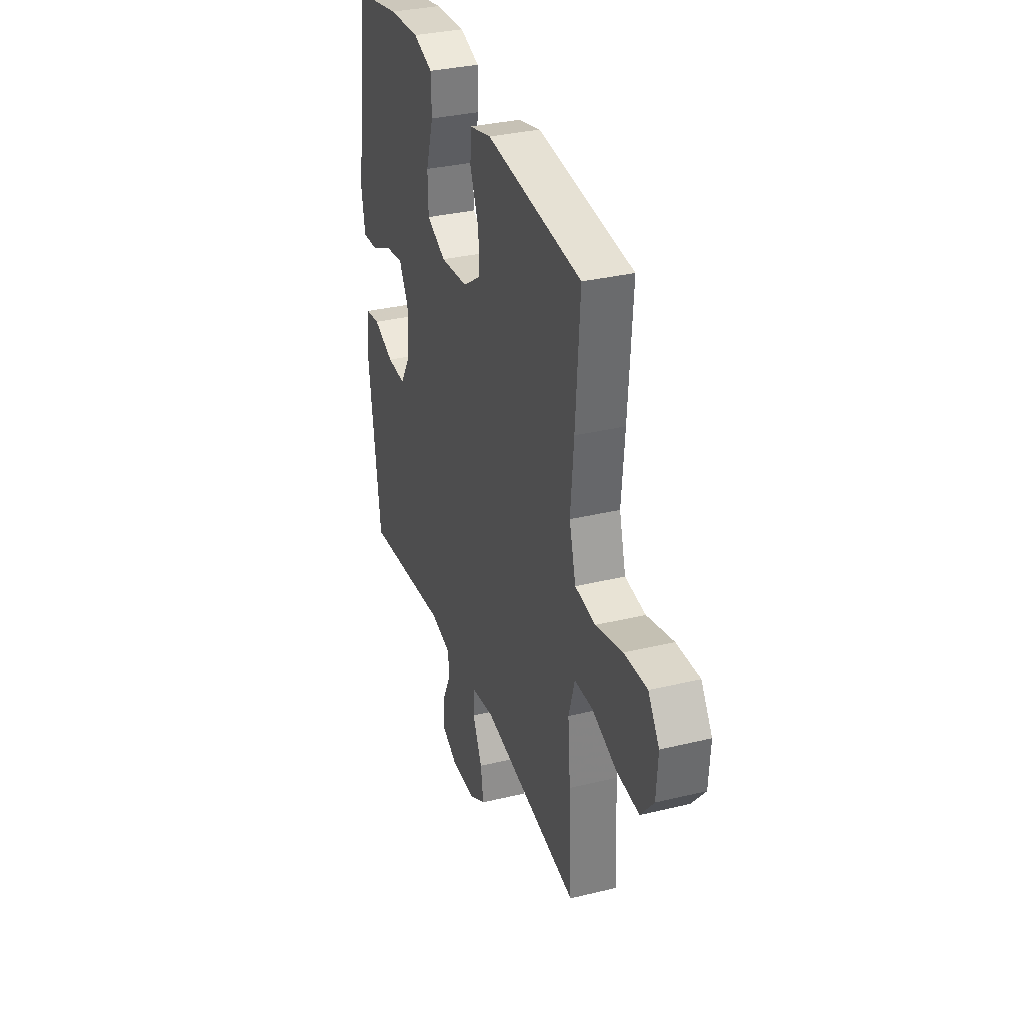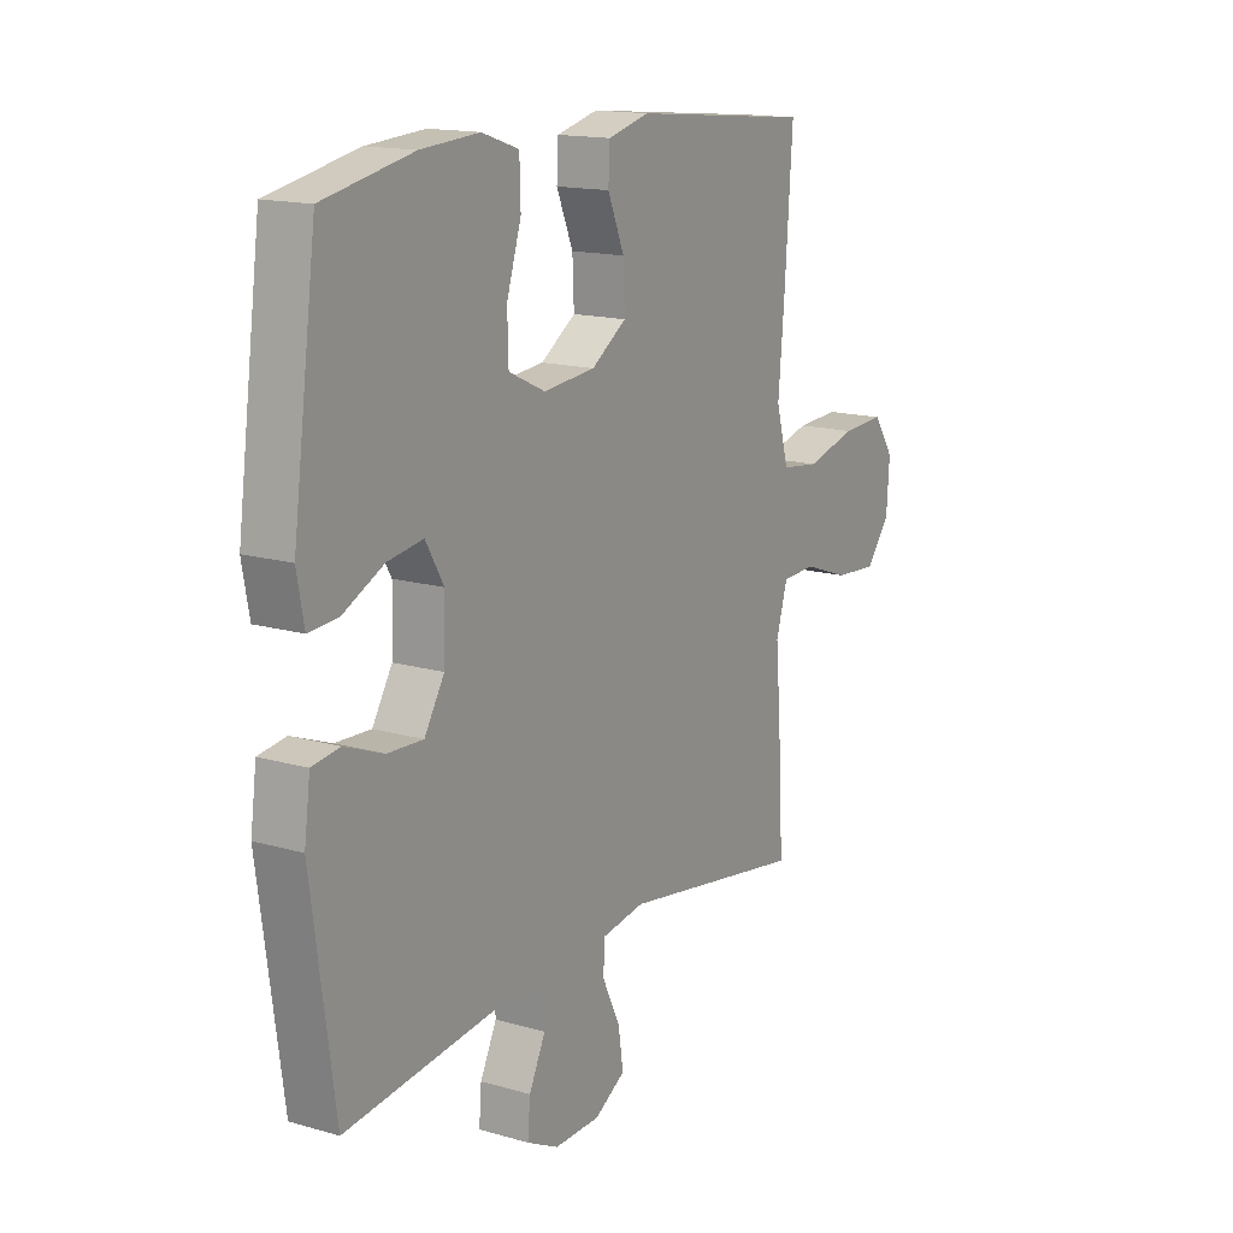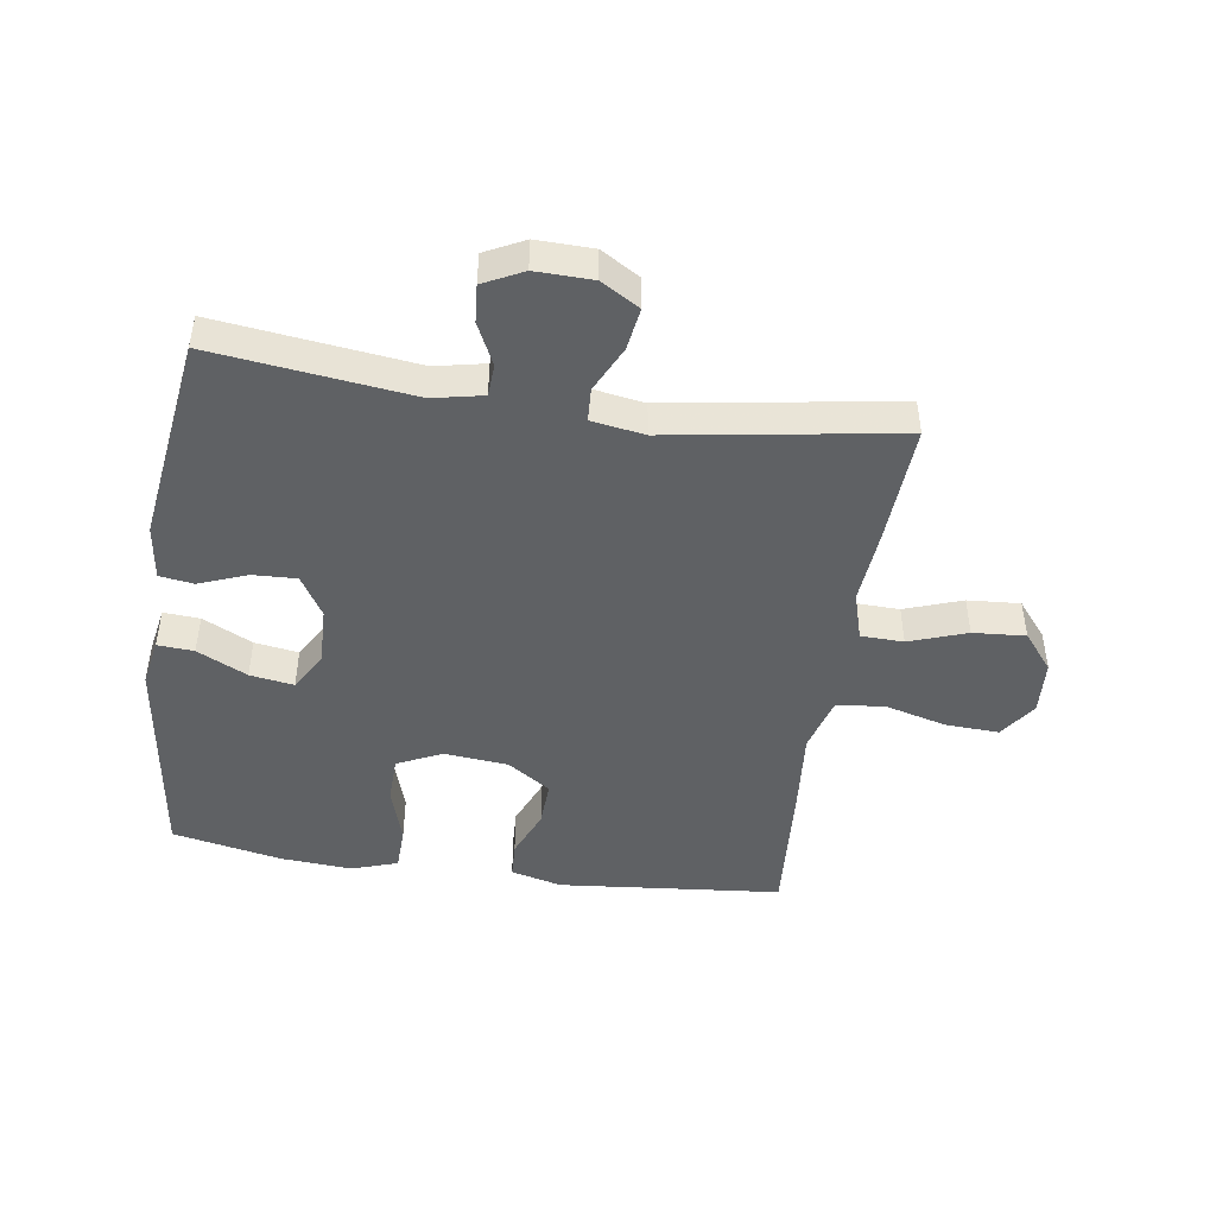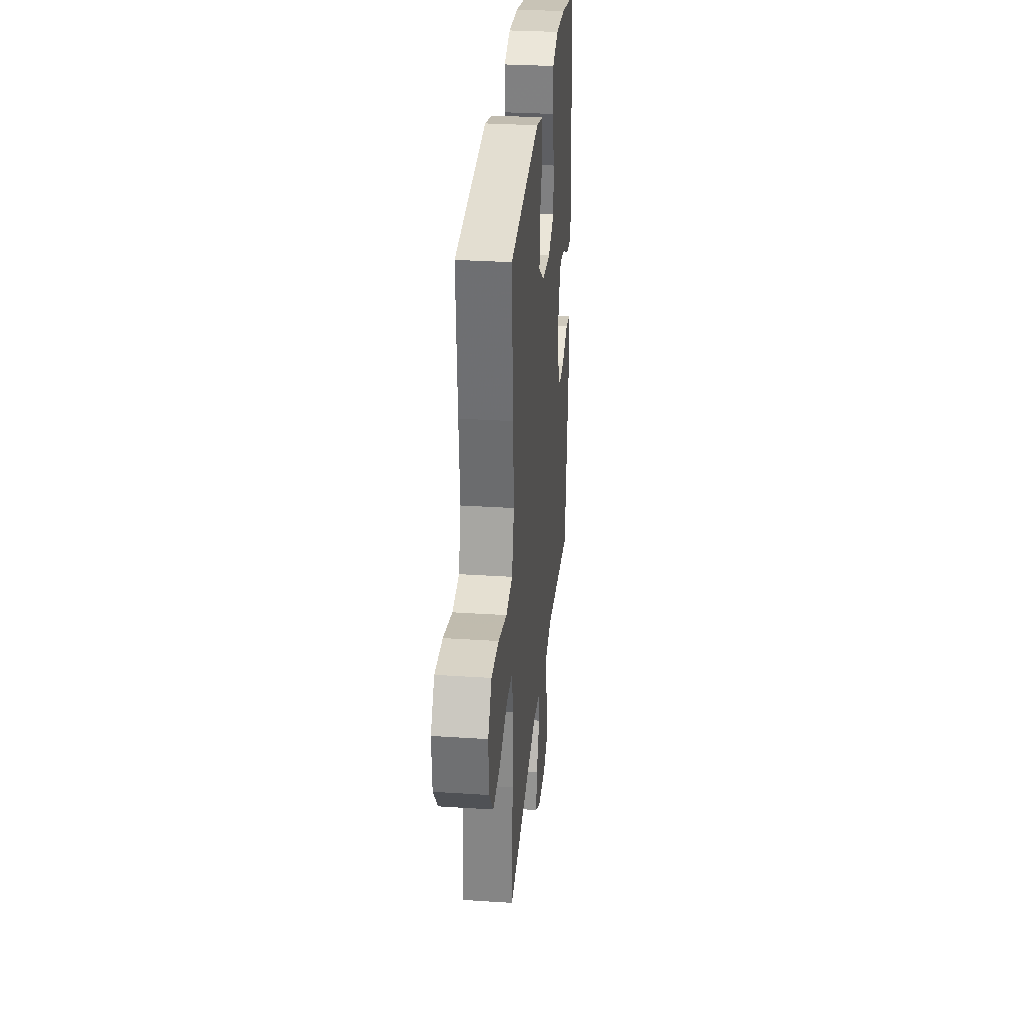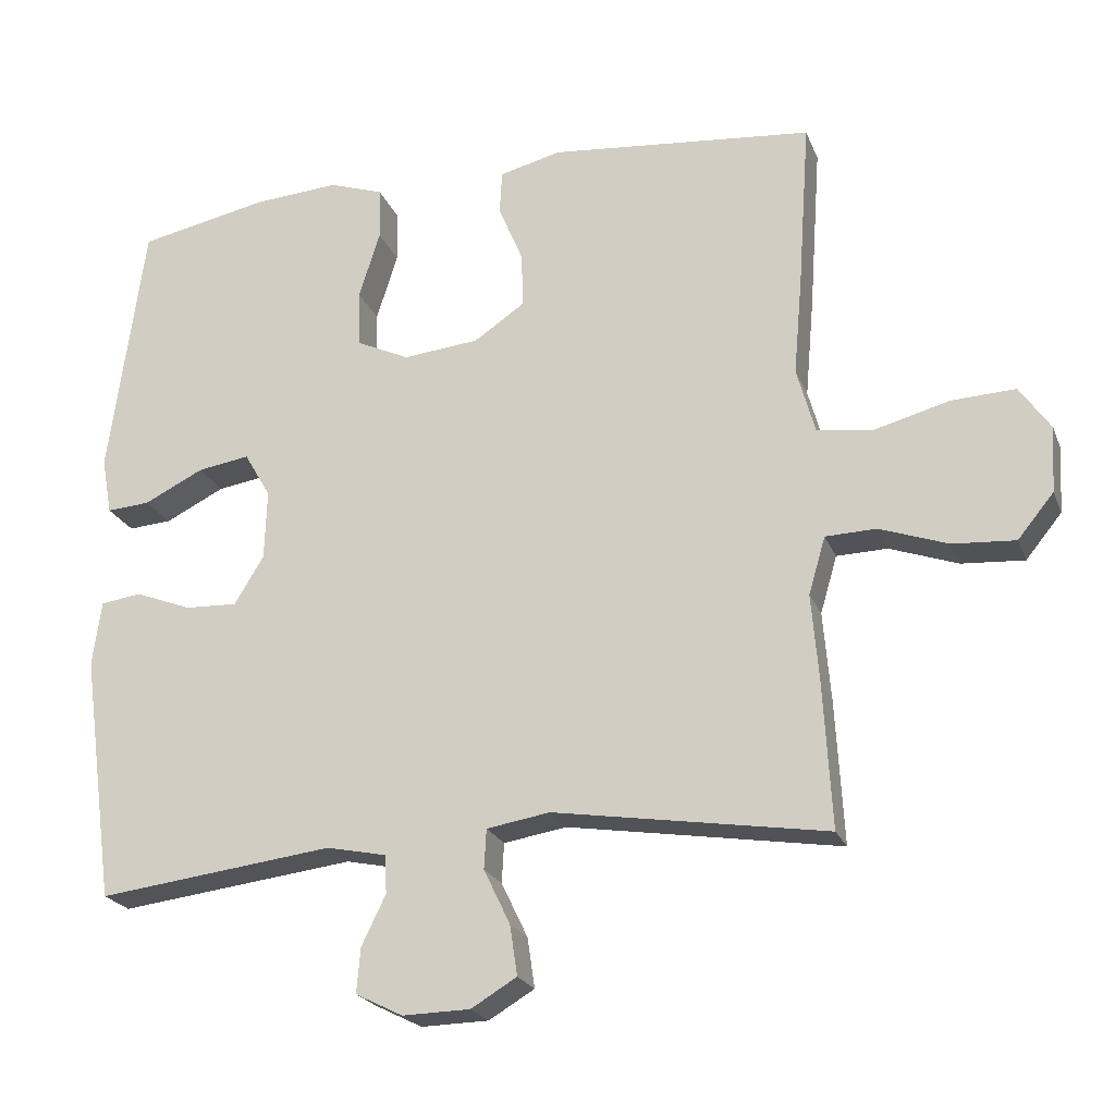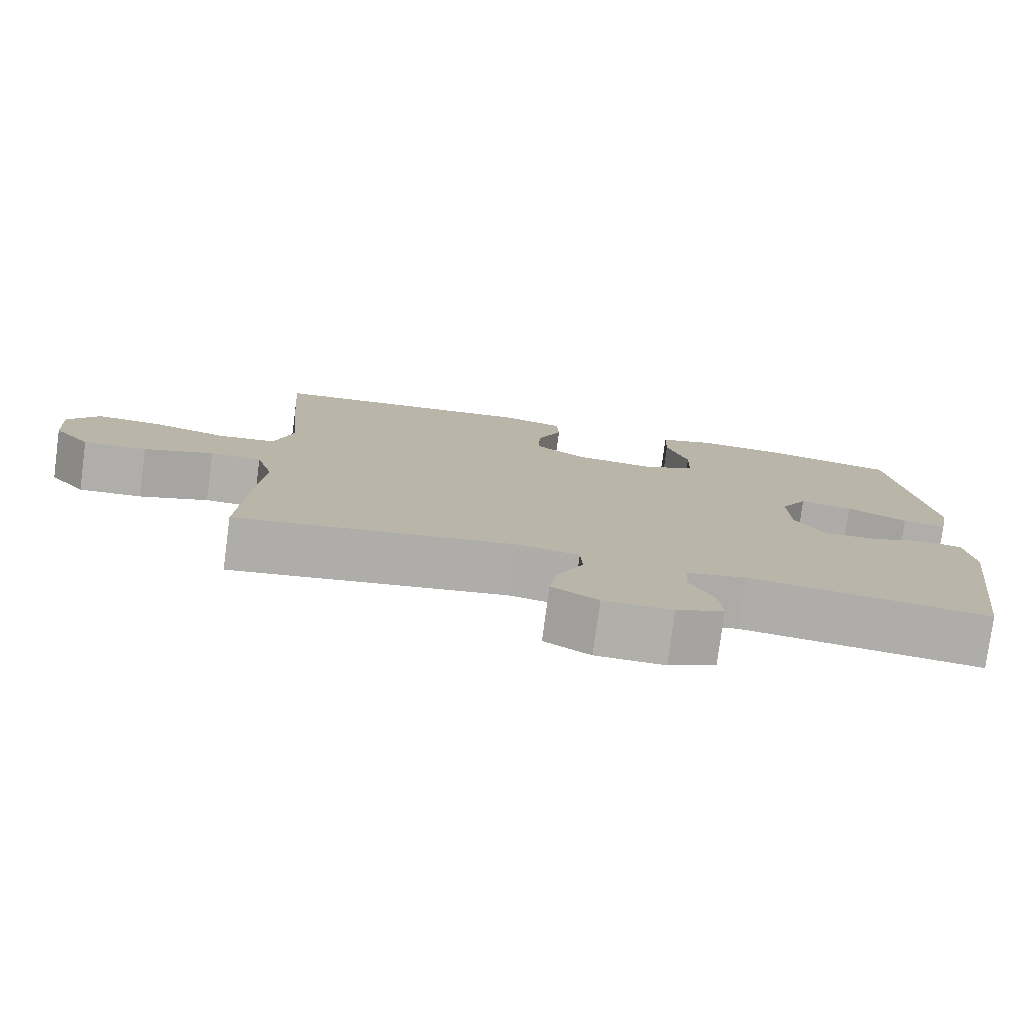
<metadata>
{"format":"obj","ext":"obj","renderer":"f3d","projection":"perspective","resolution":1024,"background":"white","views":[{"elev":33.3,"azim":-108.4,"up":"+Z"},{"elev":15.4,"azim":121.4,"up":"+Z"},{"elev":-46.1,"azim":171.5,"up":"+Y"},{"elev":30.6,"azim":-84.6,"up":"+Z"},{"elev":-22.3,"azim":-162.1,"up":"+Z"},{"elev":-78.0,"azim":-7.6,"up":"+Z"}]}
</metadata>
<code>
v -0.5 0.07 0.5
v -0.139 0.07 0.535
v -0.056 0.07 0.514
v -0.053 0.07 0.455
v -0.086 0.07 0.376
v -0.089 0.07 0.301
v -0.019 0.07 0.254
v 0.084 0.07 0.244
v 0.157 0.07 0.278
v 0.159 0.07 0.355
v 0.13 0.07 0.447
v 0.132 0.07 0.519
v 0.206 0.07 0.544
v 0.322 0.07 0.536
v 0.5 0.07 0.5
v 0.548 0.07 0.146
v 0.534 0.07 0.069
v 0.475 0.07 0.073
v 0.394 0.07 0.113
v 0.323 0.07 0.124
v 0.287 0.07 0.062
v 0.29 0.07 -0.033
v 0.33 0.07 -0.099
v 0.401 0.07 -0.096
v 0.479 0.07 -0.066
v 0.534 0.07 -0.074
v 0.546 0.07 -0.163
v 0.5 0.07 -0.5
v 0.178 0.07 -0.461
v 0.097 0.07 -0.478
v 0.094 0.07 -0.53
v 0.127 0.07 -0.598
v 0.132 0.07 -0.659
v 0.068 0.07 -0.691
v -0.024 0.07 -0.689
v -0.086 0.07 -0.652
v -0.076 0.07 -0.584
v -0.04 0.07 -0.509
v -0.043 0.07 -0.455
v -0.129 0.07 -0.441
v -0.5 0.07 -0.5
v -0.489 0.07 -0.303
v -0.479 0.07 -0.183
v -0.502 0.07 -0.105
v -0.571 0.07 -0.103
v -0.664 0.07 -0.136
v -0.749 0.07 -0.142
v -0.798 0.07 -0.082
v -0.804 0.07 0.007
v -0.762 0.07 0.068
v -0.675 0.07 0.064
v -0.574 0.07 0.037
v -0.497 0.07 0.047
v -0.472 0.07 0.137
v -0.484 0.07 0.272
v -0.5 0 0.5
v -0.139 0 0.535
v -0.056 0 0.514
v -0.053 0 0.455
v -0.086 0 0.376
v -0.089 0 0.301
v -0.019 0 0.254
v 0.084 0 0.244
v 0.157 0 0.278
v 0.159 0 0.355
v 0.13 0 0.447
v 0.132 0 0.519
v 0.206 0 0.544
v 0.322 0 0.536
v 0.5 0 0.5
v 0.548 0 0.146
v 0.534 0 0.069
v 0.475 0 0.073
v 0.394 0 0.113
v 0.323 0 0.124
v 0.287 0 0.062
v 0.29 0 -0.033
v 0.33 0 -0.099
v 0.401 0 -0.096
v 0.479 0 -0.066
v 0.534 0 -0.074
v 0.546 0 -0.163
v 0.5 0 -0.5
v 0.178 0 -0.461
v 0.097 0 -0.478
v 0.094 0 -0.53
v 0.127 0 -0.598
v 0.132 0 -0.659
v 0.068 0 -0.691
v -0.024 0 -0.689
v -0.086 0 -0.652
v -0.076 0 -0.584
v -0.04 0 -0.509
v -0.043 0 -0.455
v -0.129 0 -0.441
v -0.5 0 -0.5
v -0.489 0 -0.303
v -0.479 0 -0.183
v -0.502 0 -0.105
v -0.571 0 -0.103
v -0.664 0 -0.136
v -0.749 0 -0.142
v -0.798 0 -0.082
v -0.804 0 0.007
v -0.762 0 0.068
v -0.675 0 0.064
v -0.574 0 0.037
v -0.497 0 0.047
v -0.472 0 0.137
v -0.484 0 0.272
f 3 4 5
f 2 3 5
f 1 2 5
f 55 1 5
f 54 55 5
f 53 54 5 6
f 50 51 52
f 49 50 52
f 48 49 52
f 47 48 52
f 46 47 52
f 45 46 52
f 44 45 52 53
f 53 6 7
f 44 53 7
f 43 44 7
f 43 7 8
f 42 43 8
f 41 42 8
f 40 41 8
f 36 37 38
f 35 36 38
f 34 35 38
f 33 34 38
f 32 33 38
f 31 32 38
f 30 31 38 39
f 29 30 39
f 27 28 29
f 26 27 29
f 25 26 29
f 24 25 29
f 29 39 40
f 24 29 40
f 23 24 40
f 17 18 19
f 16 17 19
f 15 16 19
f 14 15 19
f 13 14 19
f 12 13 19
f 11 12 19
f 10 11 19
f 9 10 19 20
f 8 9 20 21
f 22 23 40 8
f 8 21 22
f 60 59 58
f 60 58 57
f 60 57 56
f 60 56 110
f 60 110 109
f 61 60 109 108
f 107 106 105
f 107 105 104
f 107 104 103
f 107 103 102
f 107 102 101
f 107 101 100
f 108 107 100 99
f 62 61 108
f 62 108 99
f 62 99 98
f 63 62 98
f 63 98 97
f 63 97 96
f 63 96 95
f 93 92 91
f 93 91 90
f 93 90 89
f 93 89 88
f 93 88 87
f 93 87 86
f 94 93 86 85
f 94 85 84
f 84 83 82
f 84 82 81
f 84 81 80
f 84 80 79
f 95 94 84
f 95 84 79
f 95 79 78
f 74 73 72
f 74 72 71
f 74 71 70
f 74 70 69
f 74 69 68
f 74 68 67
f 74 67 66
f 74 66 65
f 75 74 65 64
f 76 75 64 63
f 63 95 78 77
f 77 76 63
f 1 56 57 2
f 2 57 58 3
f 3 58 59 4
f 4 59 60 5
f 5 60 61 6
f 6 61 62 7
f 7 62 63 8
f 8 63 64 9
f 9 64 65 10
f 10 65 66 11
f 11 66 67 12
f 12 67 68 13
f 13 68 69 14
f 14 69 70 15
f 15 70 71 16
f 16 71 72 17
f 17 72 73 18
f 18 73 74 19
f 19 74 75 20
f 20 75 76 21
f 21 76 77 22
f 22 77 78 23
f 23 78 79 24
f 24 79 80 25
f 25 80 81 26
f 26 81 82 27
f 27 82 83 28
f 28 83 84 29
f 29 84 85 30
f 30 85 86 31
f 31 86 87 32
f 32 87 88 33
f 33 88 89 34
f 34 89 90 35
f 35 90 91 36
f 36 91 92 37
f 37 92 93 38
f 38 93 94 39
f 39 94 95 40
f 40 95 96 41
f 41 96 97 42
f 42 97 98 43
f 43 98 99 44
f 44 99 100 45
f 45 100 101 46
f 46 101 102 47
f 47 102 103 48
f 48 103 104 49
f 49 104 105 50
f 50 105 106 51
f 51 106 107 52
f 52 107 108 53
f 53 108 109 54
f 54 109 110 55
f 55 110 56 1

</code>
